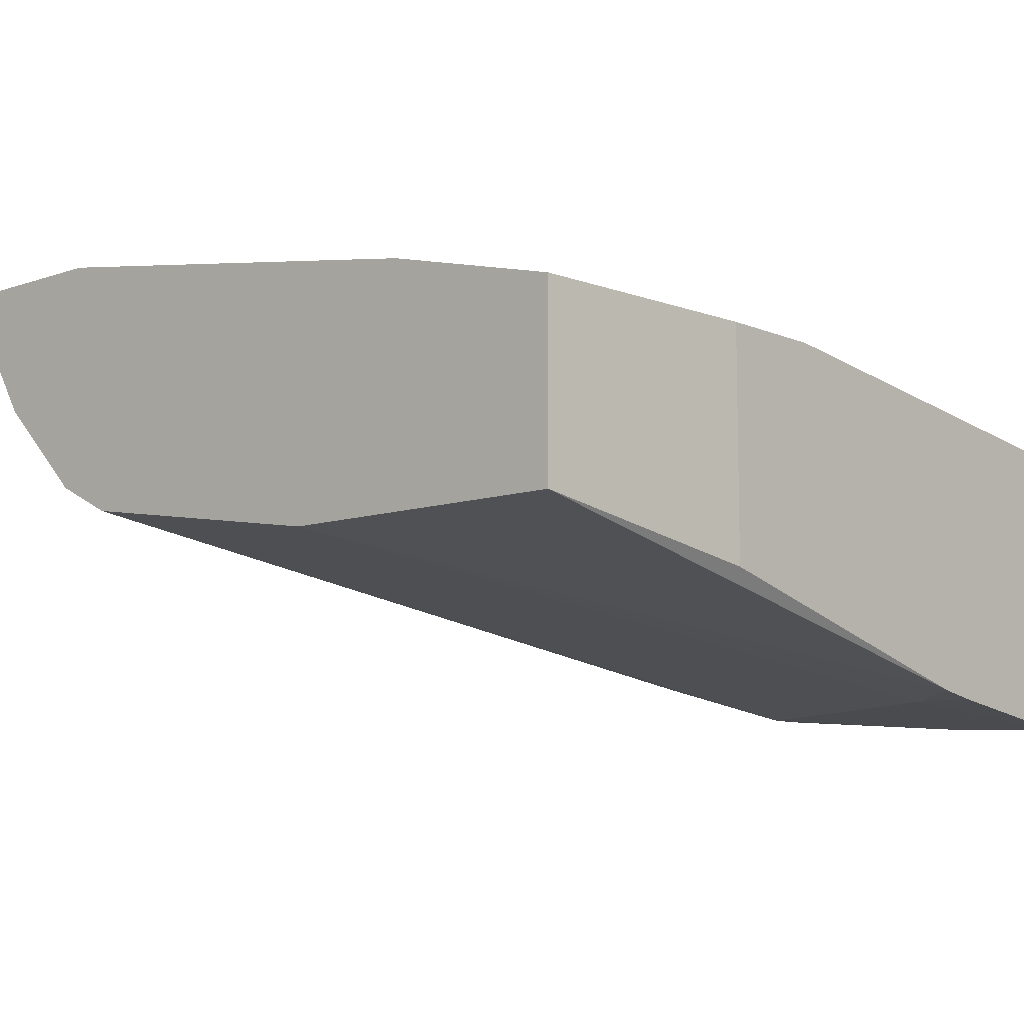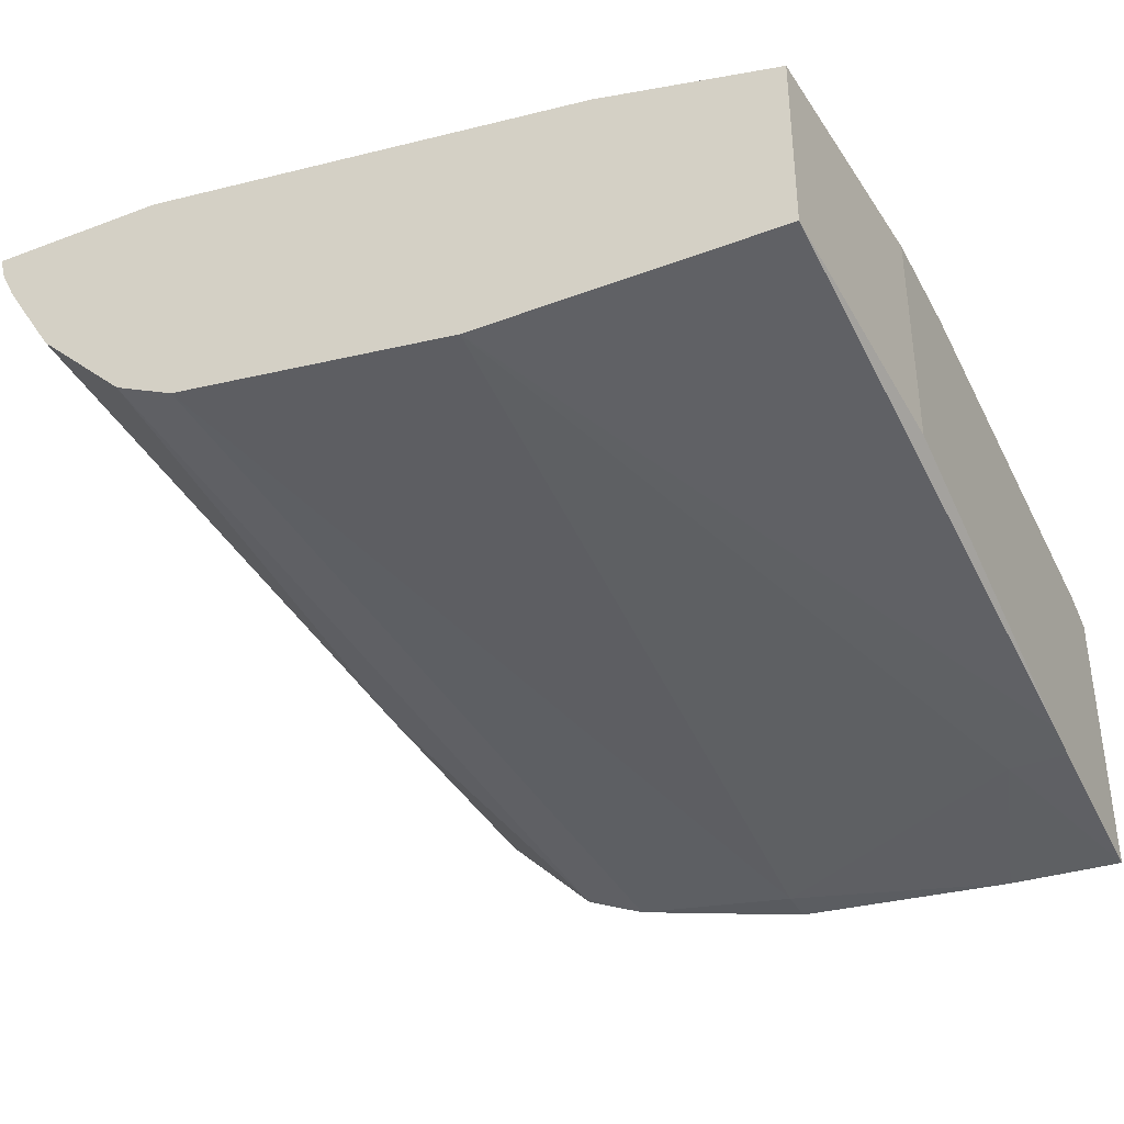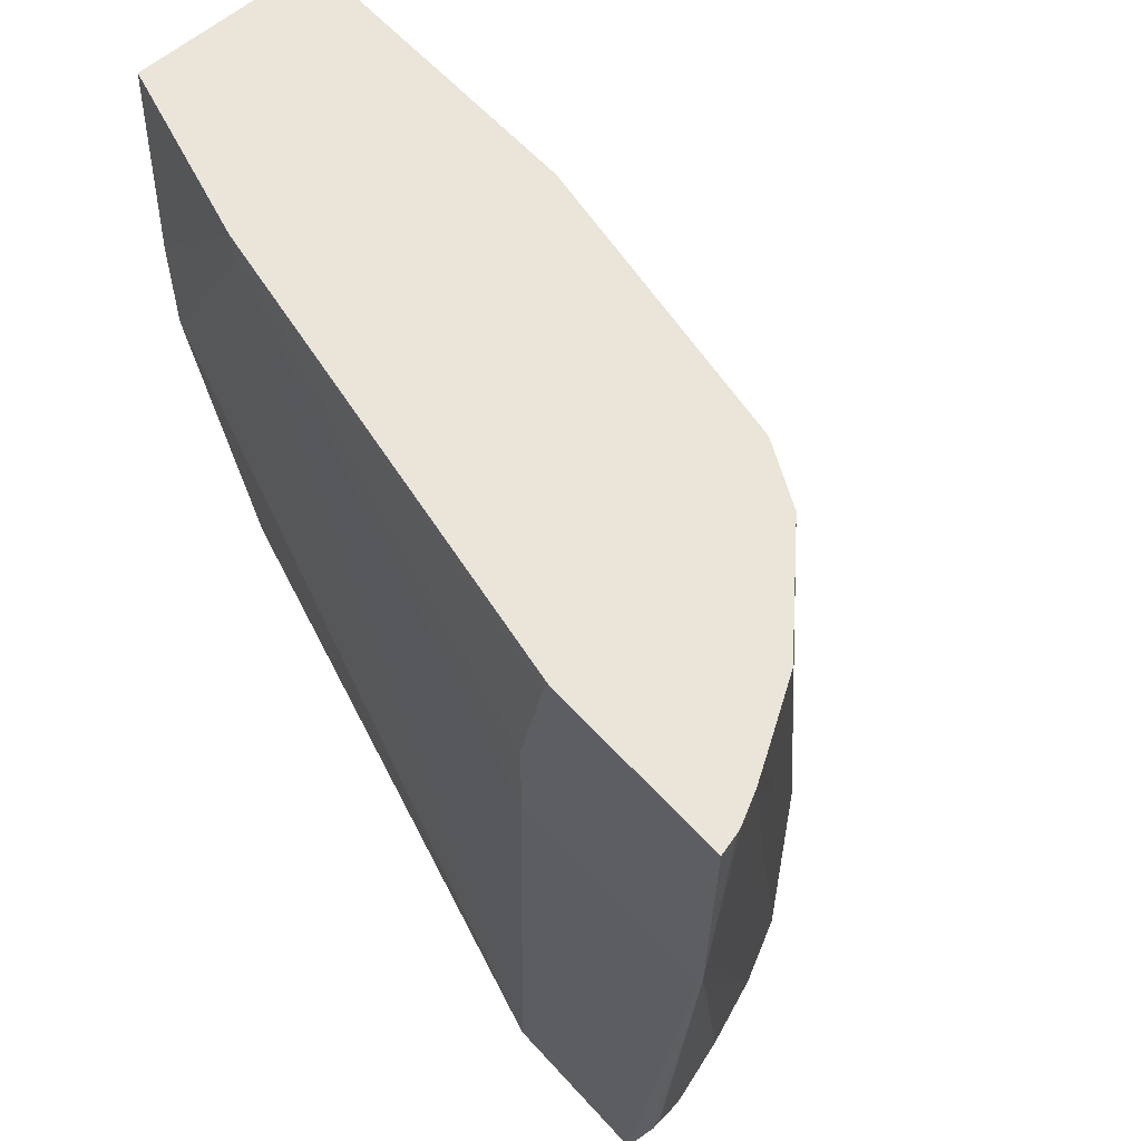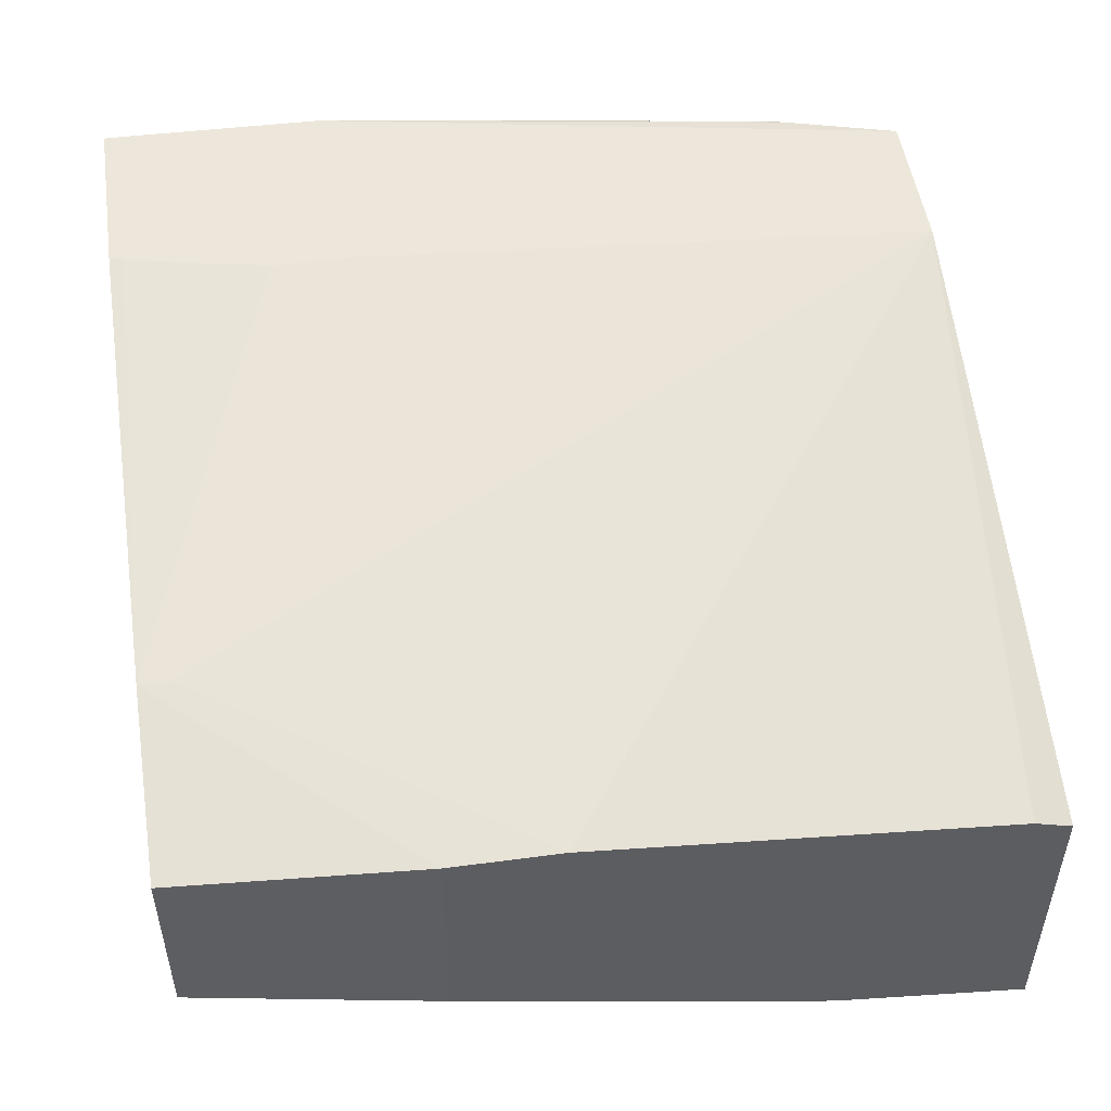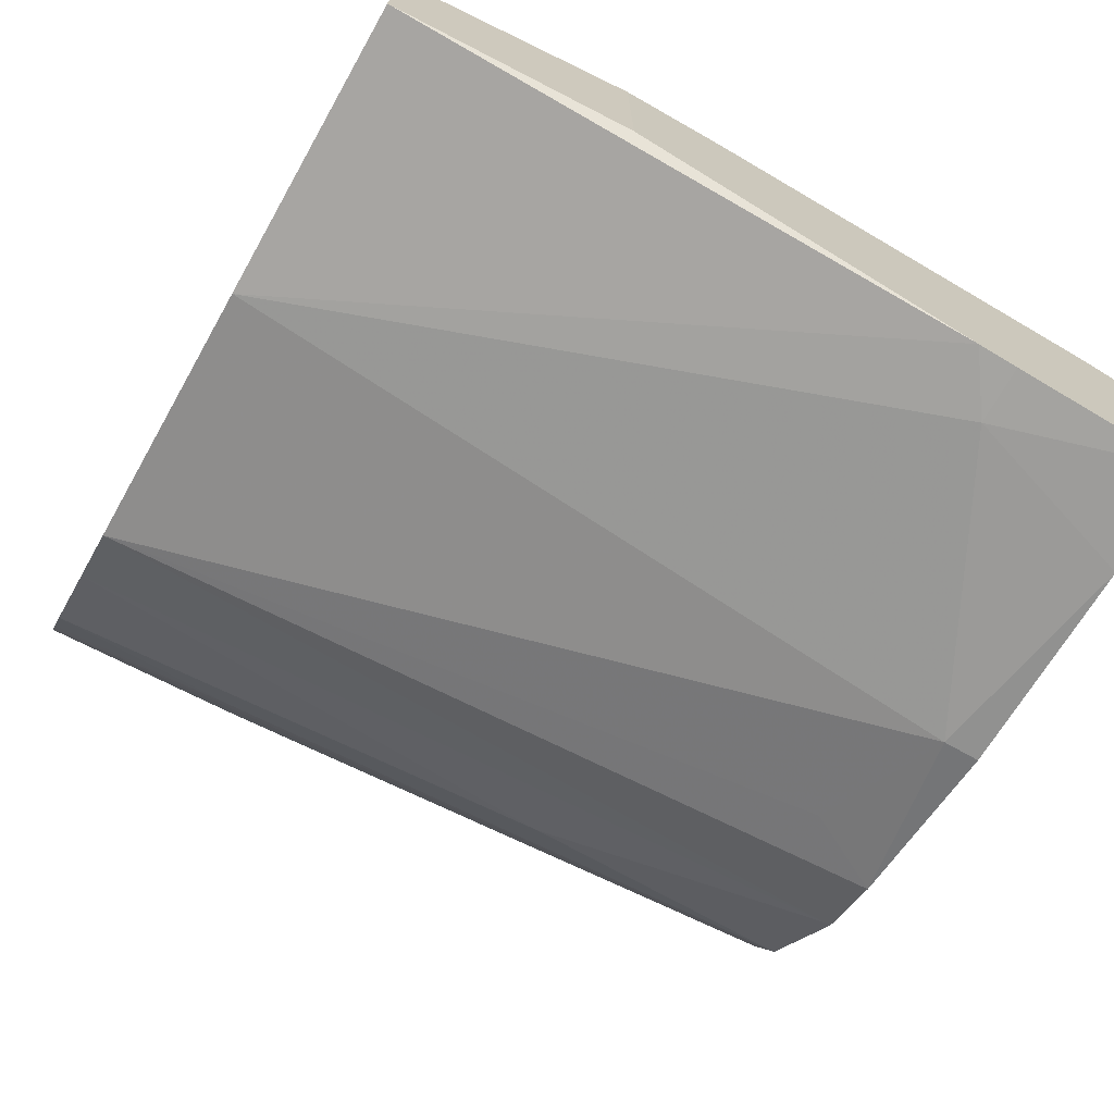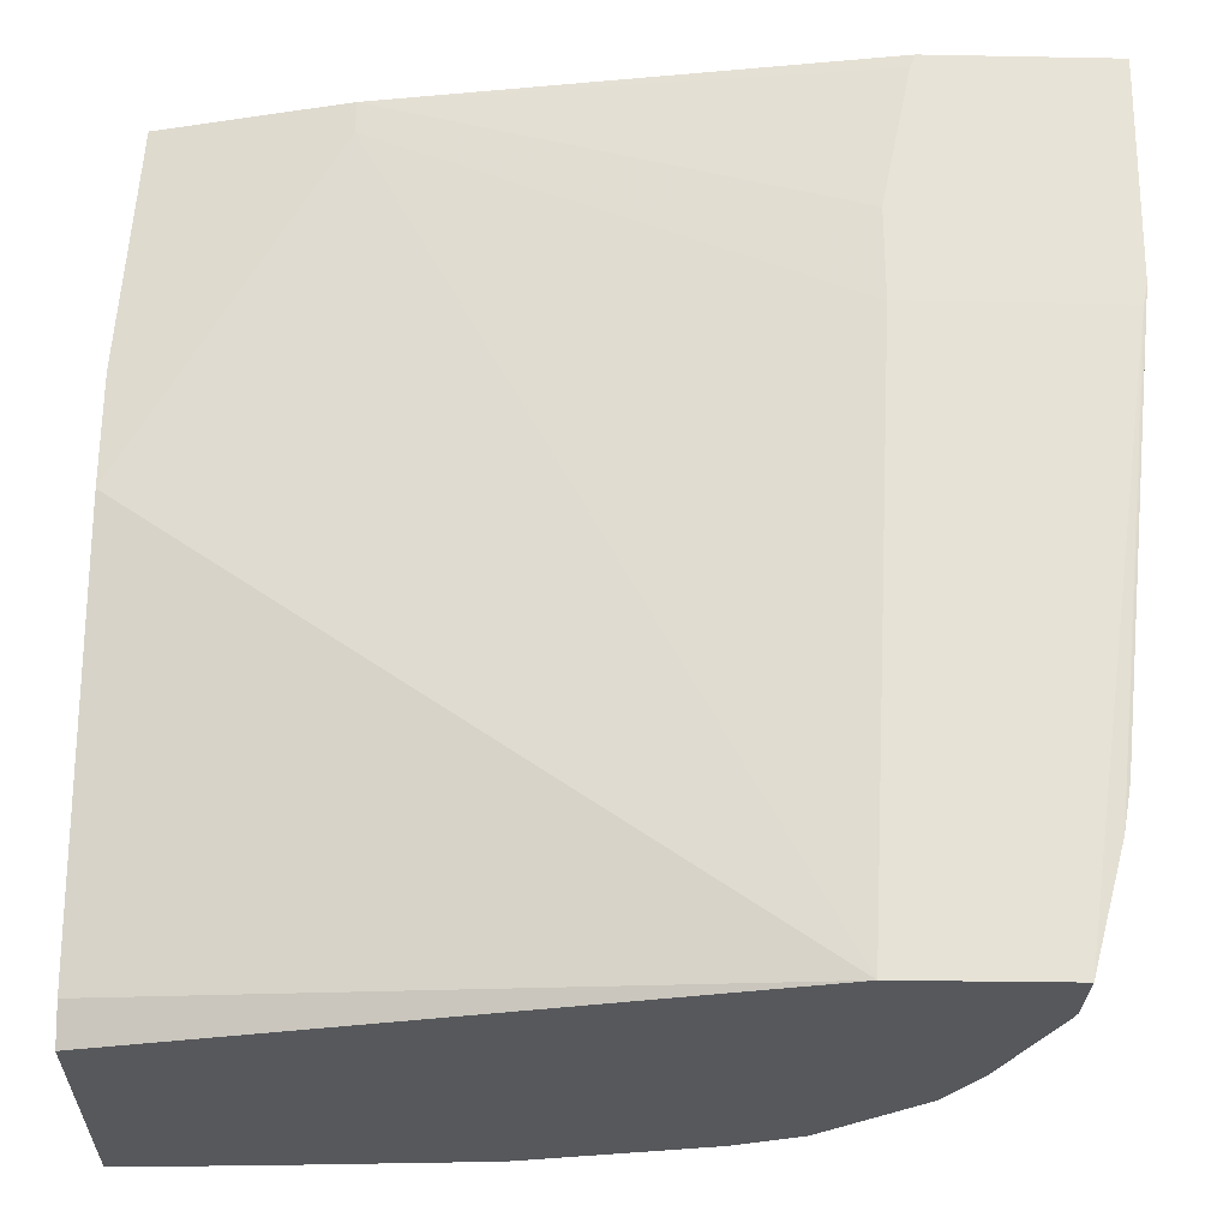
<metadata>
{"format":"obj","ext":"obj","renderer":"f3d","projection":"perspective","resolution":1024,"background":"white","views":[{"elev":-9.2,"azim":42.0,"up":"+Y"},{"elev":-37.7,"azim":25.7,"up":"+Y"},{"elev":58.9,"azim":-131.5,"up":"+Z"},{"elev":50.3,"azim":81.7,"up":"+Y"},{"elev":-70.4,"azim":60.4,"up":"+Y"},{"elev":-27.8,"azim":178.3,"up":"+Z"}]}
</metadata>
<code>
v -0.3139 -0.1332 -0.2593
v -0.07747 -0.2736 -0.2593
v 0.06135 -0.1894 -0.2593
v 0.06135 -0.2736 -0.2593
v 0.06859 -0.2926 -0.3707
v 0.06859 -0.1894 -0.3707
v -0.02105 -0.1684 -0.2593
v 0.06859 -0.1894 -0.4209
v 0.06859 -0.3336 -0.5292
v 0.04208 -0.3367 -0.5472
v 0.06859 -0.3367 -0.5472
v 0.06859 -0.3476 -0.6272
v 0.01688 -0.3452 -0.6272
v -0.08421 -0.3367 -0.6272
v -0.08421 -0.3367 -0.6103
v -0.2104 -0.2525 -0.2593
v -0.1473 -0.3157 -0.5893
v -0.1675 -0.3148 -0.6272
v -0.1964 -0.3016 -0.6243
v -0.1936 -0.3031 -0.6272
v -0.1964 -0.3016 -0.6272
v -0.2174 -0.2806 -0.6272
v -0.2525 -0.2315 -0.6272
v -0.2385 -0.2596 -0.6272
v -0.3101 -0.1462 -0.2593
v -0.3086 -0.1403 -0.3648
v -0.3122 -0.1332 -0.3612
v -0.3116 -0.1426 -0.2593
v -0.3045 -0.1573 -0.2593
v -0.2806 -0.1964 -0.3507
v -0.2978 -0.1684 -0.2593
v -0.2806 -0.1964 -0.2593
v -0.2385 -0.2596 -0.4981
v -0.2385 -0.2385 -0.2593
v -0.3139 -0.1332 -0.2675
v -0.3107 -0.1332 -0.3677
v -0.2877 -0.14 -0.5756
v -0.2912 -0.14 -0.5562
v -0.2736 -0.1894 -0.5893
v -0.2724 -0.1731 -0.6272
v -0.2736 -0.1684 -0.6272
v -0.2736 -0.14 -0.6272
v -0.3101 -0.1332 -0.3707
v -0.2229 -0.1332 -0.3707
v -0.2039 -0.14 -0.6272
v 0.06859 -0.2161 -0.6272
v 0.06859 -0.2105 -0.6103
v -0.02105 -0.1684 -0.2736
v -0.2175 -0.1332 -0.3706
v -0.2175 -0.1332 -0.3298
v -0.2307 -0.1332 -0.2653
v -0.233 -0.1332 -0.2593
f 37 41 38
f 37 42 41
f 37 43 42
f 37 36 43
f 43 44 42
f 42 44 45
f 40 39 38
f 42 45 41
f 41 45 21
f 43 36 44
f 40 38 41
f 35 1 27
f 40 23 39
f 39 23 27
f 39 27 38
f 27 37 38
f 27 36 37
f 27 1 36
f 35 27 28
f 35 28 1
f 28 29 1
f 23 41 21
f 40 41 23
f 21 45 12
f 51 52 7
f 18 21 14
f 29 32 1
f 44 1 50
f 36 1 44
f 7 52 3
f 52 1 3
f 52 50 1
f 51 50 52
f 51 7 50
f 7 49 50
f 49 44 50
f 14 21 12
f 49 45 44
f 48 49 7
f 48 7 8
f 48 8 45
f 47 46 45
f 47 45 8
f 47 8 46
f 9 12 8
f 8 12 46
f 46 12 45
f 18 14 15
f 48 45 49
f 32 33 34
f 4 3 2
f 34 2 1
f 17 18 15
f 17 15 16
f 16 15 2
f 10 2 15
f 13 10 15
f 13 15 14
f 13 14 12
f 13 12 10
f 11 10 12
f 11 12 9
f 11 9 10
f 9 4 2
f 5 4 9
f 5 9 8
f 6 5 8
f 6 8 7
f 6 7 3
f 6 3 5
f 5 3 4
f 2 3 1
f 32 34 1
f 17 16 18
f 18 16 19
f 10 9 2
f 20 21 18
f 16 2 34
f 20 18 19
f 19 16 34
f 19 34 33
f 22 19 33
f 24 22 33
f 24 33 32
f 31 30 32
f 31 32 29
f 31 29 30
f 30 29 24
f 30 24 32
f 25 29 28
f 25 28 27
f 26 25 27
f 26 27 23
f 26 23 25
f 25 23 24
f 24 23 22
f 22 23 21
f 25 24 29
f 22 21 19
f 20 19 21

</code>
